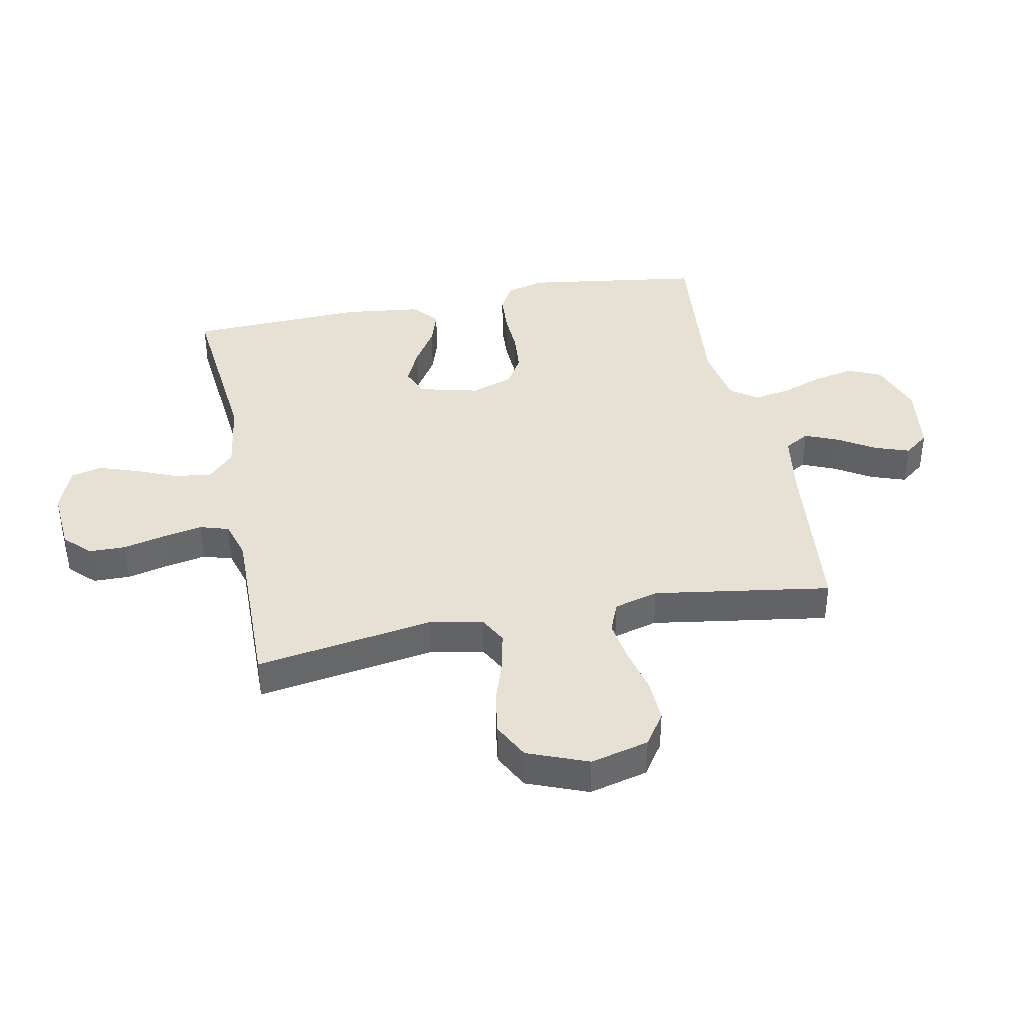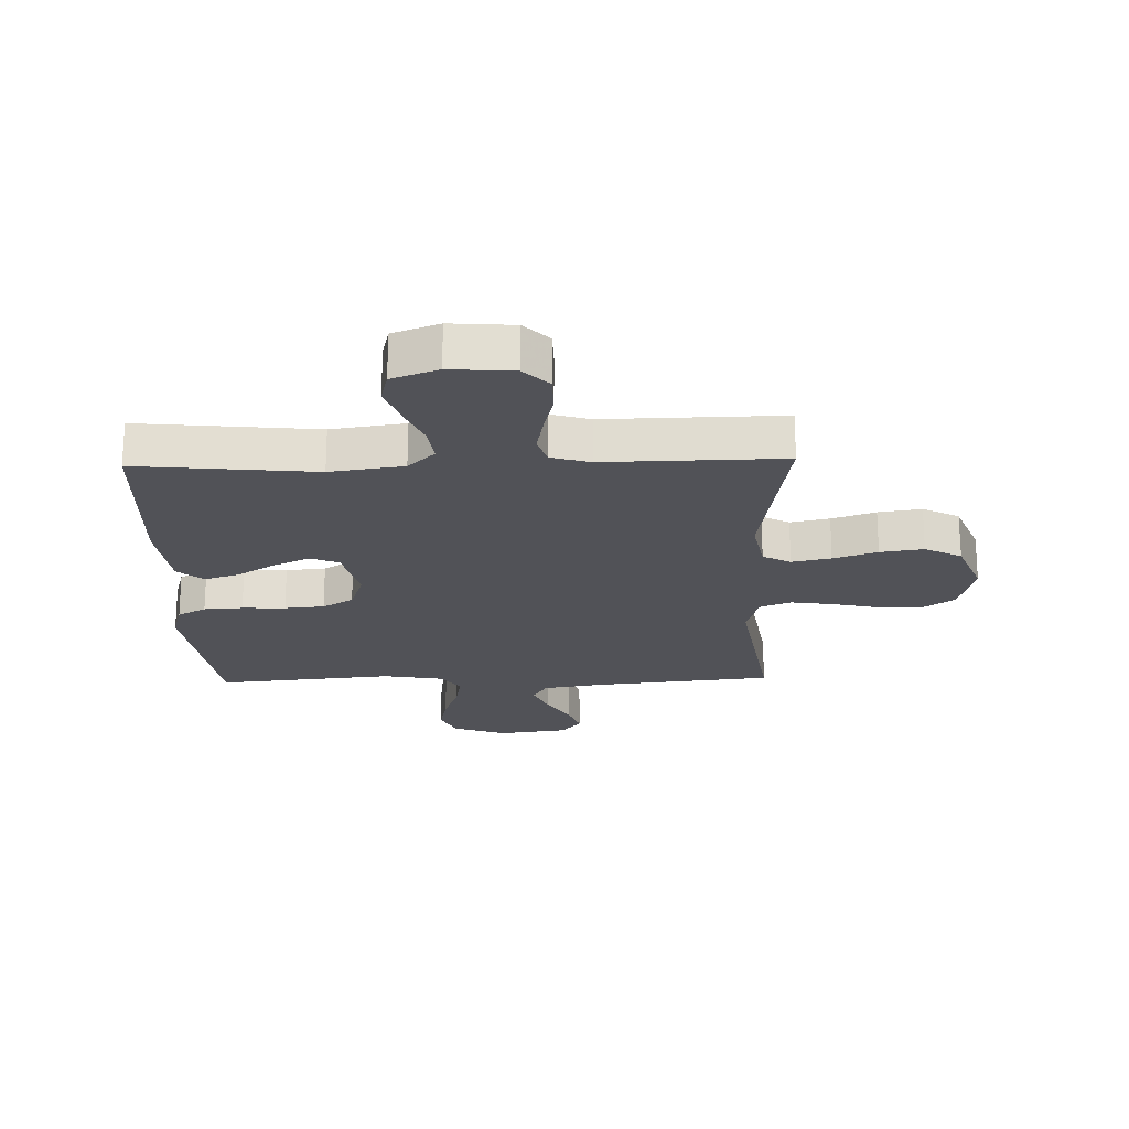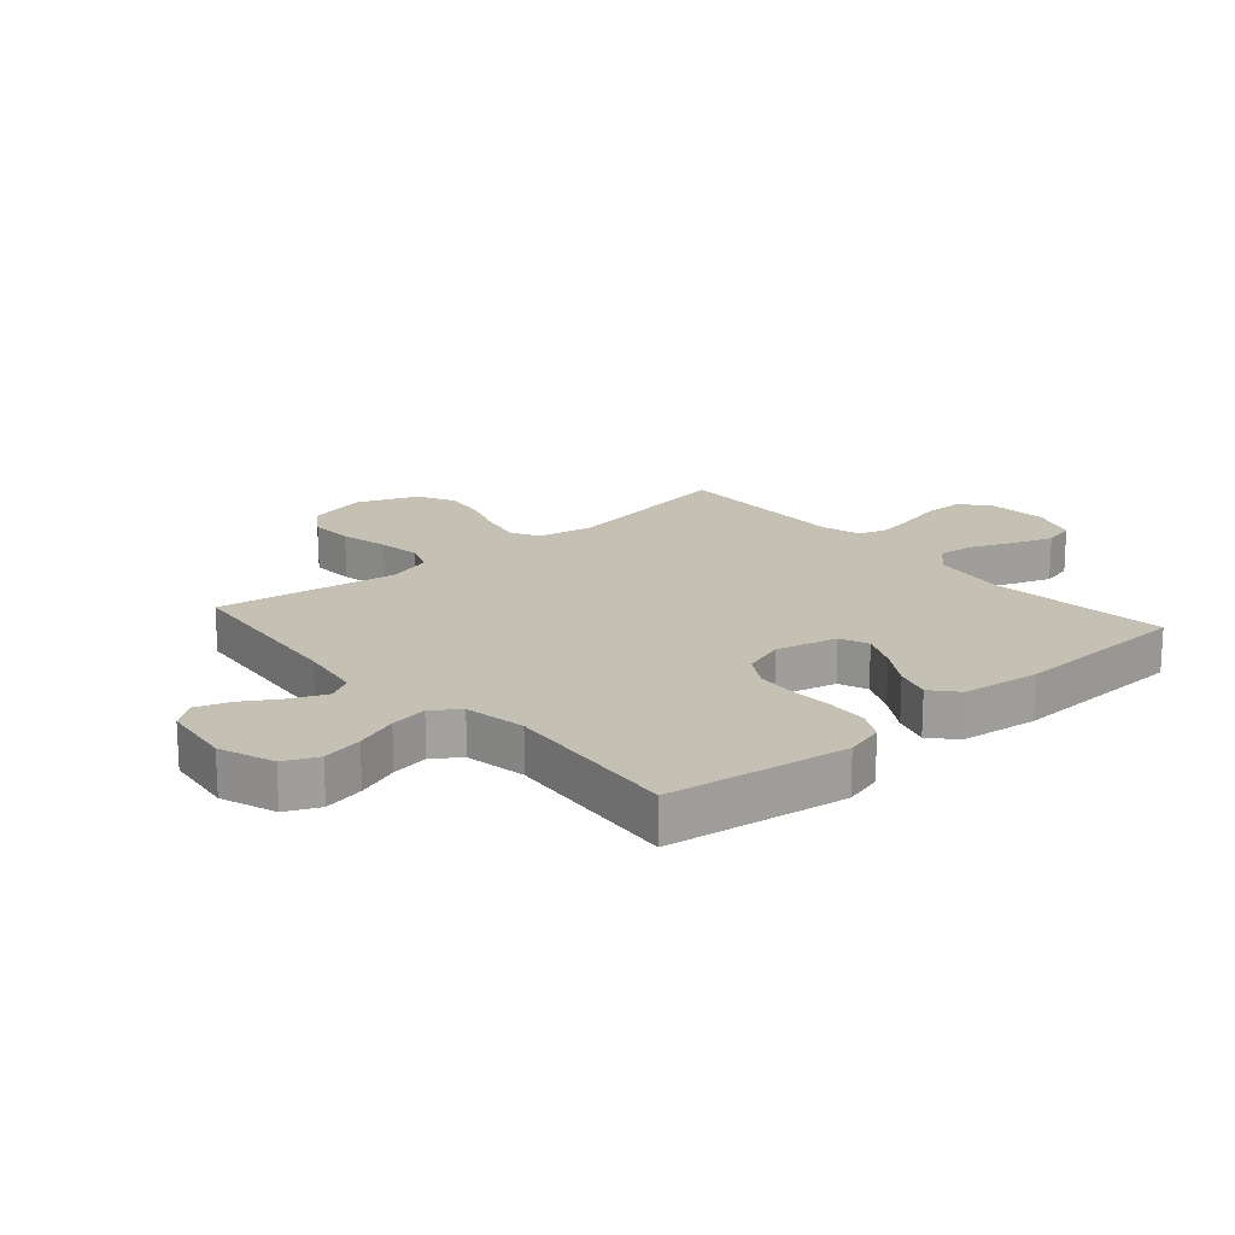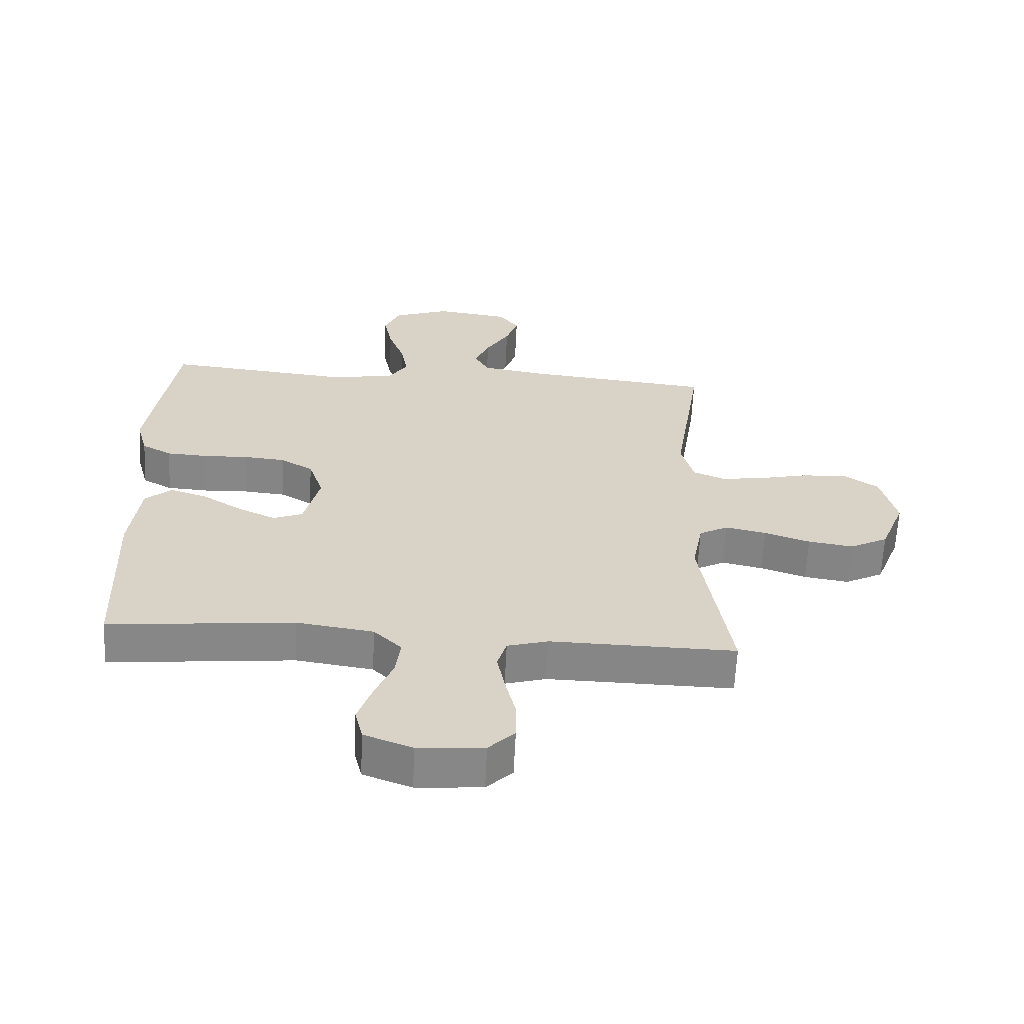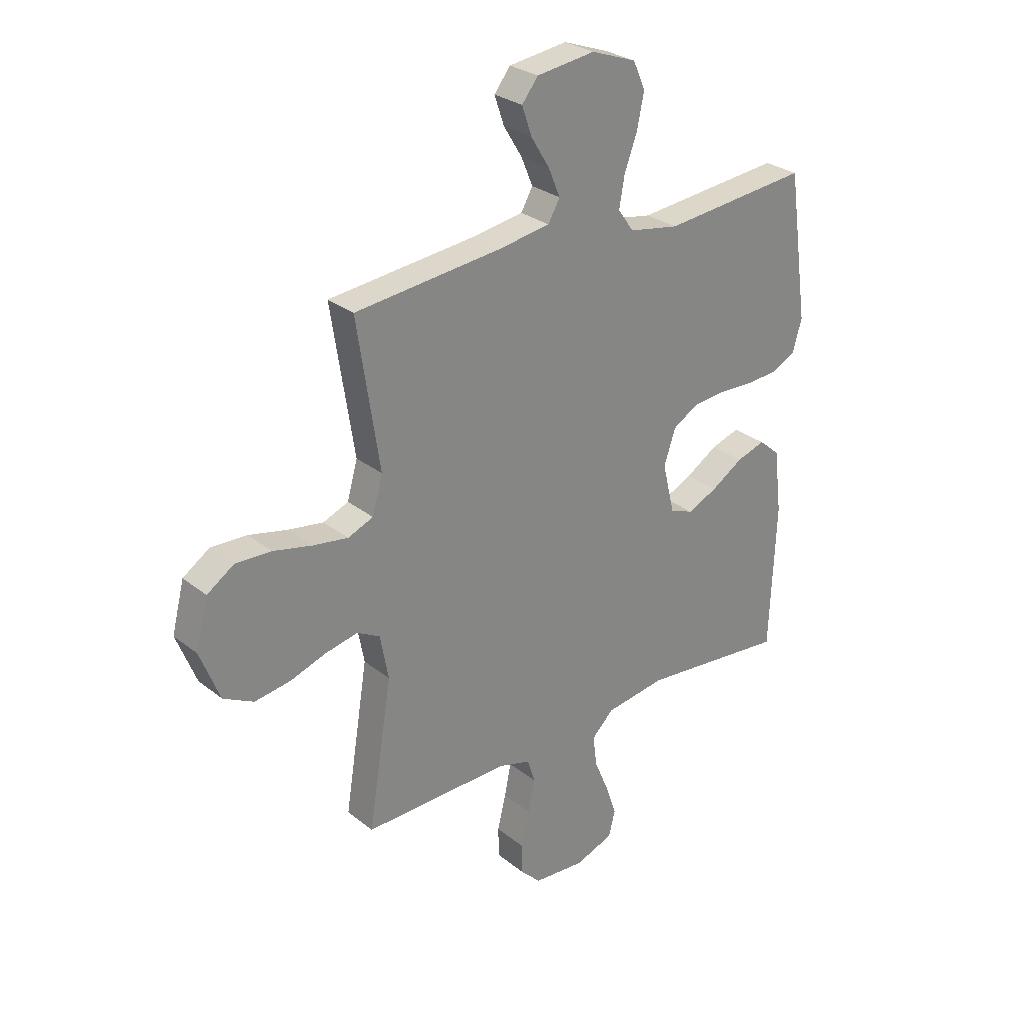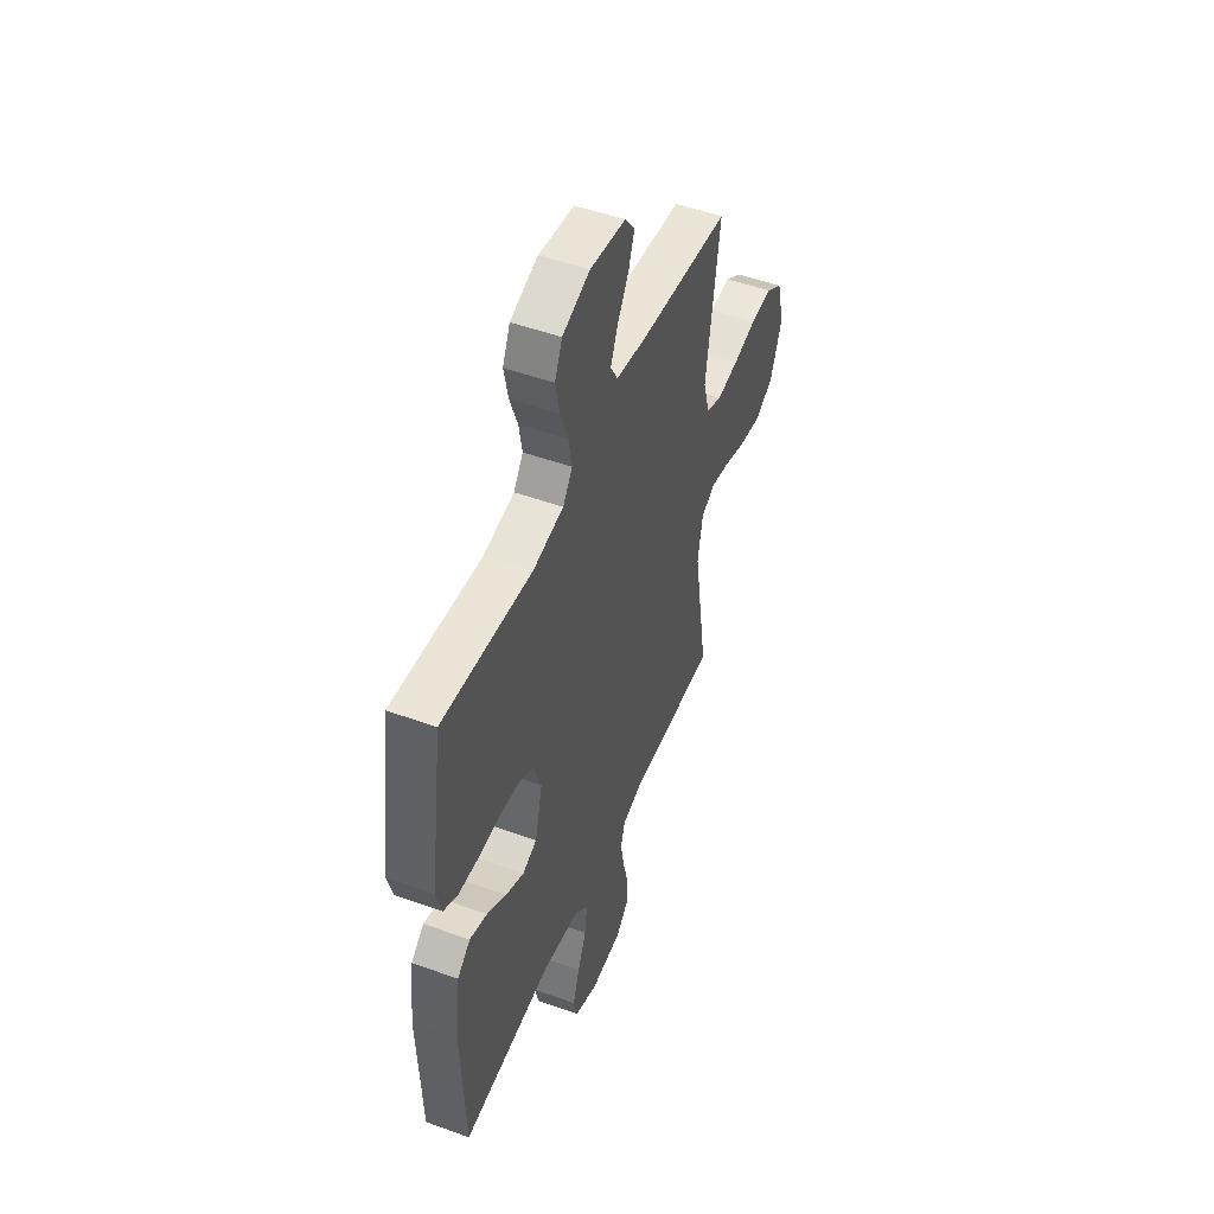
<metadata>
{"format":"obj","ext":"obj","renderer":"f3d","projection":"perspective","resolution":1024,"background":"white","views":[{"elev":39.3,"azim":-101.2,"up":"+Y"},{"elev":-21.5,"azim":-178.4,"up":"+Y"},{"elev":18.3,"azim":48.9,"up":"+Y"},{"elev":-62.3,"azim":177.2,"up":"+Z"},{"elev":28.2,"azim":-40.0,"up":"+Z"},{"elev":49.7,"azim":111.8,"up":"+Z"}]}
</metadata>
<code>
v -0.5 0.07 -0.5
v -0.452 0.07 -0.2
v -0.469 0.07 -0.109
v -0.516 0.07 -0.084
v -0.582 0.07 -0.098
v -0.656 0.07 -0.123
v -0.729 0.07 -0.134
v -0.791 0.07 -0.102
v -0.831 0.07 0
v -0.806 0.07 0.099
v -0.751 0.07 0.136
v -0.678 0.07 0.133
v -0.599 0.07 0.115
v -0.527 0.07 0.104
v -0.475 0.07 0.125
v -0.454 0.07 0.2
v -0.5 0.07 0.5
v -0.2 0.07 0.531
v -0.094 0.07 0.548
v -0.07 0.07 0.59
v -0.094 0.07 0.647
v -0.132 0.07 0.709
v -0.152 0.07 0.767
v -0.119 0.07 0.809
v 0 0.07 0.825
v 0.092 0.07 0.792
v 0.117 0.07 0.736
v 0.103 0.07 0.668
v 0.077 0.07 0.597
v 0.066 0.07 0.534
v 0.098 0.07 0.489
v 0.2 0.07 0.471
v 0.5 0.07 0.5
v 0.543 0.07 0.2
v 0.525 0.07 0.135
v 0.477 0.07 0.109
v 0.411 0.07 0.105
v 0.338 0.07 0.108
v 0.271 0.07 0.102
v 0.219 0.07 0.071
v 0.195 0.07 0
v 0.22 0.07 -0.102
v 0.268 0.07 -0.121
v 0.329 0.07 -0.093
v 0.394 0.07 -0.052
v 0.453 0.07 -0.033
v 0.496 0.07 -0.07
v 0.512 0.07 -0.2
v 0.5 0.07 -0.5
v 0.2 0.07 -0.47
v 0.076 0.07 -0.488
v 0.031 0.07 -0.532
v 0.039 0.07 -0.595
v 0.068 0.07 -0.664
v 0.091 0.07 -0.731
v 0.078 0.07 -0.784
v 0 0.07 -0.813
v -0.106 0.07 -0.805
v -0.148 0.07 -0.763
v -0.149 0.07 -0.701
v -0.132 0.07 -0.63
v -0.119 0.07 -0.563
v -0.134 0.07 -0.514
v -0.2 0.07 -0.495
v -0.5 0 -0.5
v -0.452 0 -0.2
v -0.469 0 -0.109
v -0.516 0 -0.084
v -0.582 0 -0.098
v -0.656 0 -0.123
v -0.729 0 -0.134
v -0.791 0 -0.102
v -0.831 0 0
v -0.806 0 0.099
v -0.751 0 0.136
v -0.678 0 0.133
v -0.599 0 0.115
v -0.527 0 0.104
v -0.475 0 0.125
v -0.454 0 0.2
v -0.5 0 0.5
v -0.2 0 0.531
v -0.094 0 0.548
v -0.07 0 0.59
v -0.094 0 0.647
v -0.132 0 0.709
v -0.152 0 0.767
v -0.119 0 0.809
v 0 0 0.825
v 0.092 0 0.792
v 0.117 0 0.736
v 0.103 0 0.668
v 0.077 0 0.597
v 0.066 0 0.534
v 0.098 0 0.489
v 0.2 0 0.471
v 0.5 0 0.5
v 0.543 0 0.2
v 0.525 0 0.135
v 0.477 0 0.109
v 0.411 0 0.105
v 0.338 0 0.108
v 0.271 0 0.102
v 0.219 0 0.071
v 0.195 0 0
v 0.22 0 -0.102
v 0.268 0 -0.121
v 0.329 0 -0.093
v 0.394 0 -0.052
v 0.453 0 -0.033
v 0.496 0 -0.07
v 0.512 0 -0.2
v 0.5 0 -0.5
v 0.2 0 -0.47
v 0.076 0 -0.488
v 0.031 0 -0.532
v 0.039 0 -0.595
v 0.068 0 -0.664
v 0.091 0 -0.731
v 0.078 0 -0.784
v 0 0 -0.813
v -0.106 0 -0.805
v -0.148 0 -0.763
v -0.149 0 -0.701
v -0.132 0 -0.63
v -0.119 0 -0.563
v -0.134 0 -0.514
v -0.2 0 -0.495
f 58 59 60 61
f 58 61 62
f 57 58 62
f 56 57 62 63
f 53 54 55 56
f 47 48 49 50
f 47 50 51
f 44 45 46 47
f 43 44 47 51
f 42 43 51 52
f 35 36 37 38
f 35 38 39
f 32 33 34 35
f 31 32 35 39
f 30 31 39 40
f 26 27 28 29
f 26 29 30
f 25 26 30
f 24 25 30
f 21 22 23 24
f 20 21 24 30
f 19 20 30 40
f 16 17 18
f 15 16 18 19
f 10 11 12 13
f 10 13 14
f 9 10 14
f 8 9 14
f 5 6 7 8
f 4 5 8 14
f 3 4 14 15
f 64 1 2
f 63 64 2 3
f 53 56 63
f 52 53 63 3
f 41 42 52 3
f 19 40 41
f 3 15 19 41
f 125 124 123 122
f 126 125 122
f 126 122 121
f 127 126 121 120
f 120 119 118 117
f 114 113 112 111
f 115 114 111
f 111 110 109 108
f 115 111 108 107
f 116 115 107 106
f 102 101 100 99
f 103 102 99
f 99 98 97 96
f 103 99 96 95
f 104 103 95 94
f 93 92 91 90
f 94 93 90
f 94 90 89
f 94 89 88
f 88 87 86 85
f 94 88 85 84
f 104 94 84 83
f 82 81 80
f 83 82 80 79
f 77 76 75 74
f 78 77 74
f 78 74 73
f 78 73 72
f 72 71 70 69
f 78 72 69 68
f 79 78 68 67
f 66 65 128
f 67 66 128 127
f 127 120 117
f 67 127 117 116
f 67 116 106 105
f 105 104 83
f 105 83 79 67
f 1 65 66 2
f 2 66 67 3
f 3 67 68 4
f 4 68 69 5
f 5 69 70 6
f 6 70 71 7
f 7 71 72 8
f 8 72 73 9
f 9 73 74 10
f 10 74 75 11
f 11 75 76 12
f 12 76 77 13
f 13 77 78 14
f 14 78 79 15
f 15 79 80 16
f 16 80 81 17
f 17 81 82 18
f 18 82 83 19
f 19 83 84 20
f 20 84 85 21
f 21 85 86 22
f 22 86 87 23
f 23 87 88 24
f 24 88 89 25
f 25 89 90 26
f 26 90 91 27
f 27 91 92 28
f 28 92 93 29
f 29 93 94 30
f 30 94 95 31
f 31 95 96 32
f 32 96 97 33
f 33 97 98 34
f 34 98 99 35
f 35 99 100 36
f 36 100 101 37
f 37 101 102 38
f 38 102 103 39
f 39 103 104 40
f 40 104 105 41
f 41 105 106 42
f 42 106 107 43
f 43 107 108 44
f 44 108 109 45
f 45 109 110 46
f 46 110 111 47
f 47 111 112 48
f 48 112 113 49
f 49 113 114 50
f 50 114 115 51
f 51 115 116 52
f 52 116 117 53
f 53 117 118 54
f 54 118 119 55
f 55 119 120 56
f 56 120 121 57
f 57 121 122 58
f 58 122 123 59
f 59 123 124 60
f 60 124 125 61
f 61 125 126 62
f 62 126 127 63
f 63 127 128 64
f 64 128 65 1

</code>
